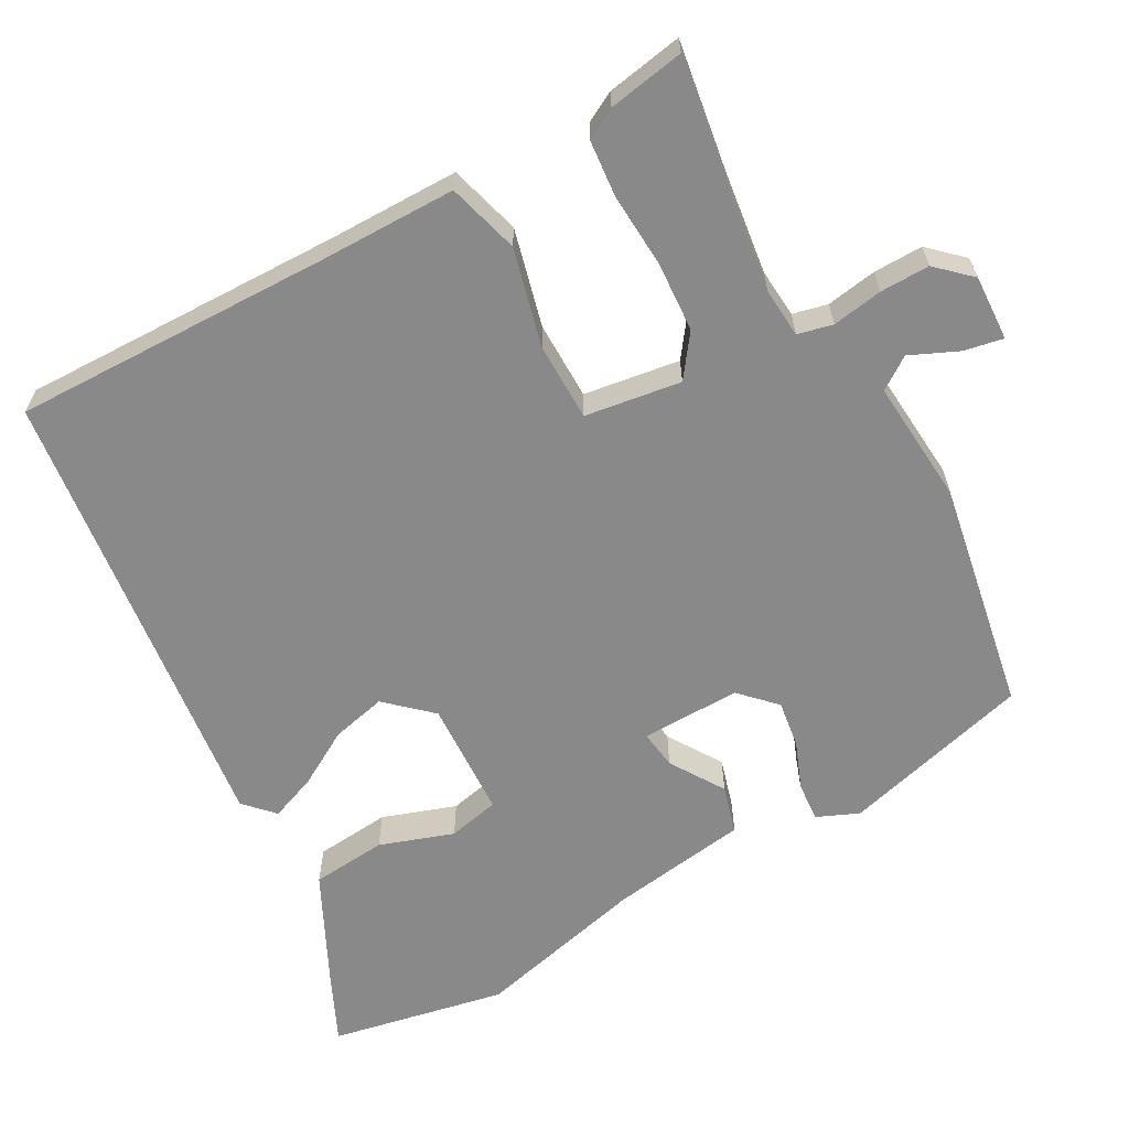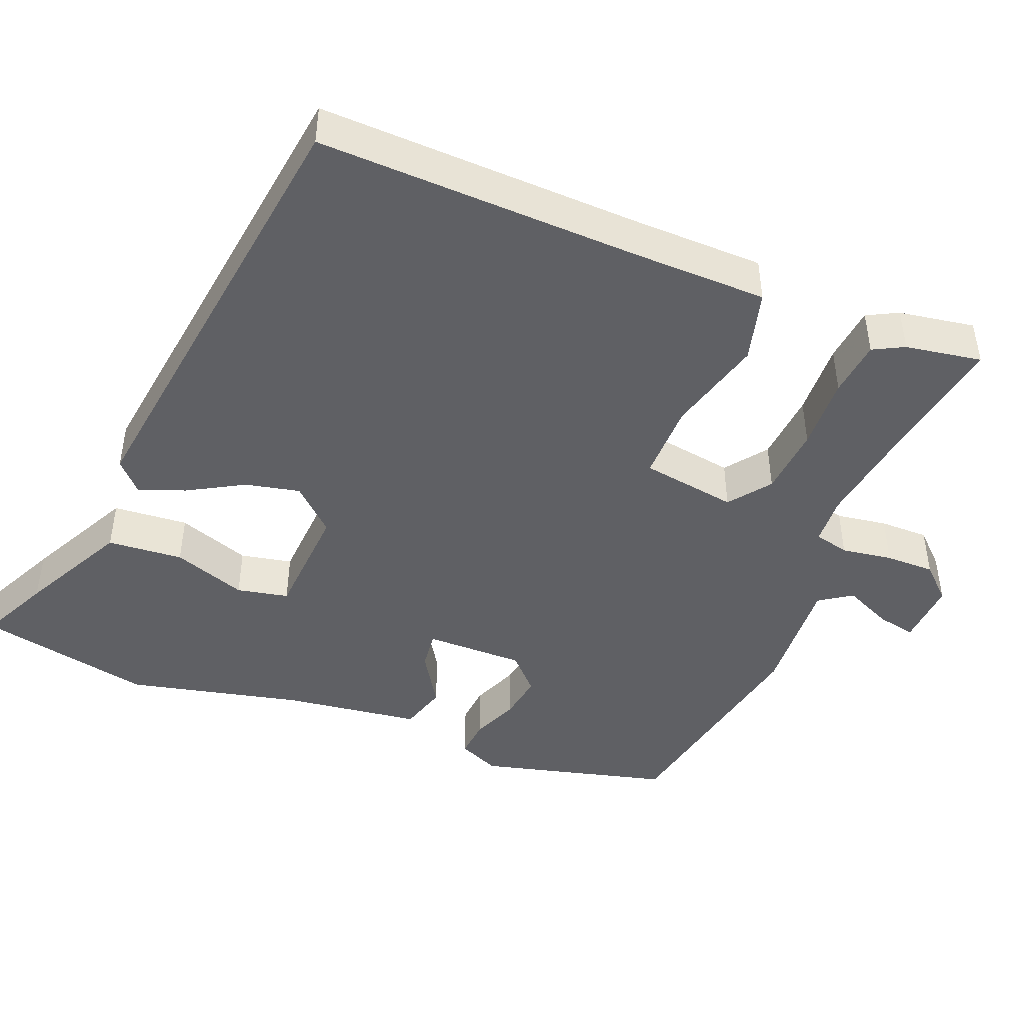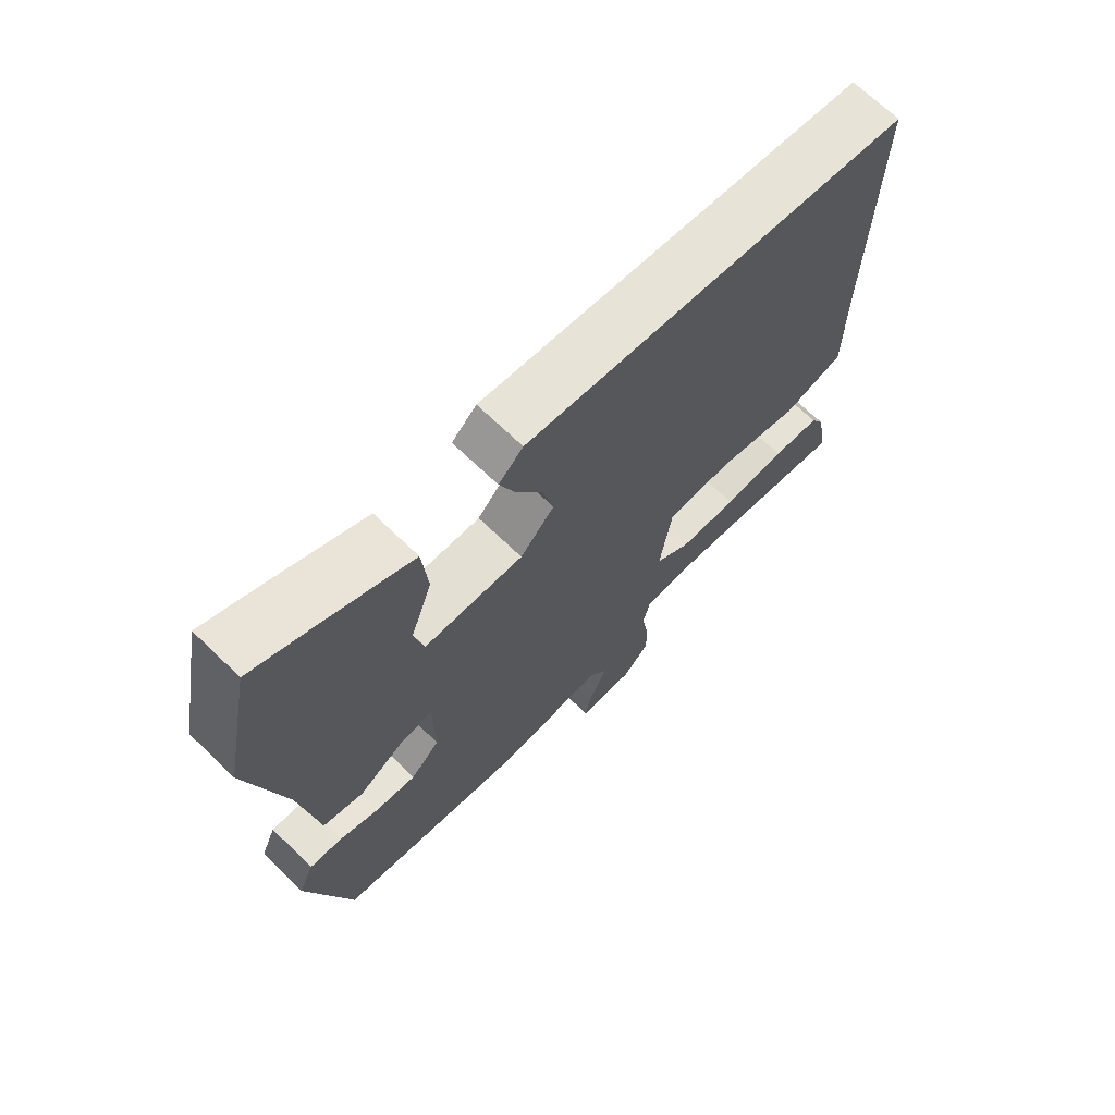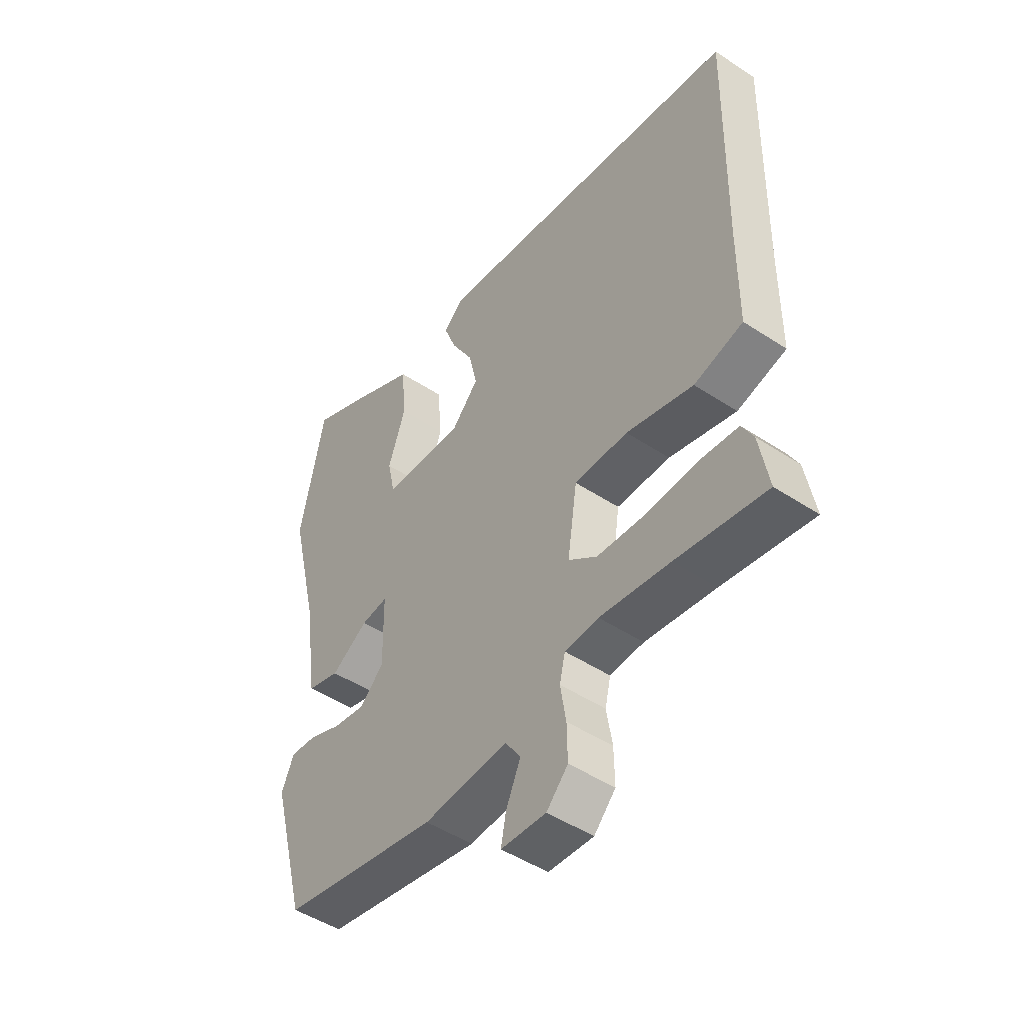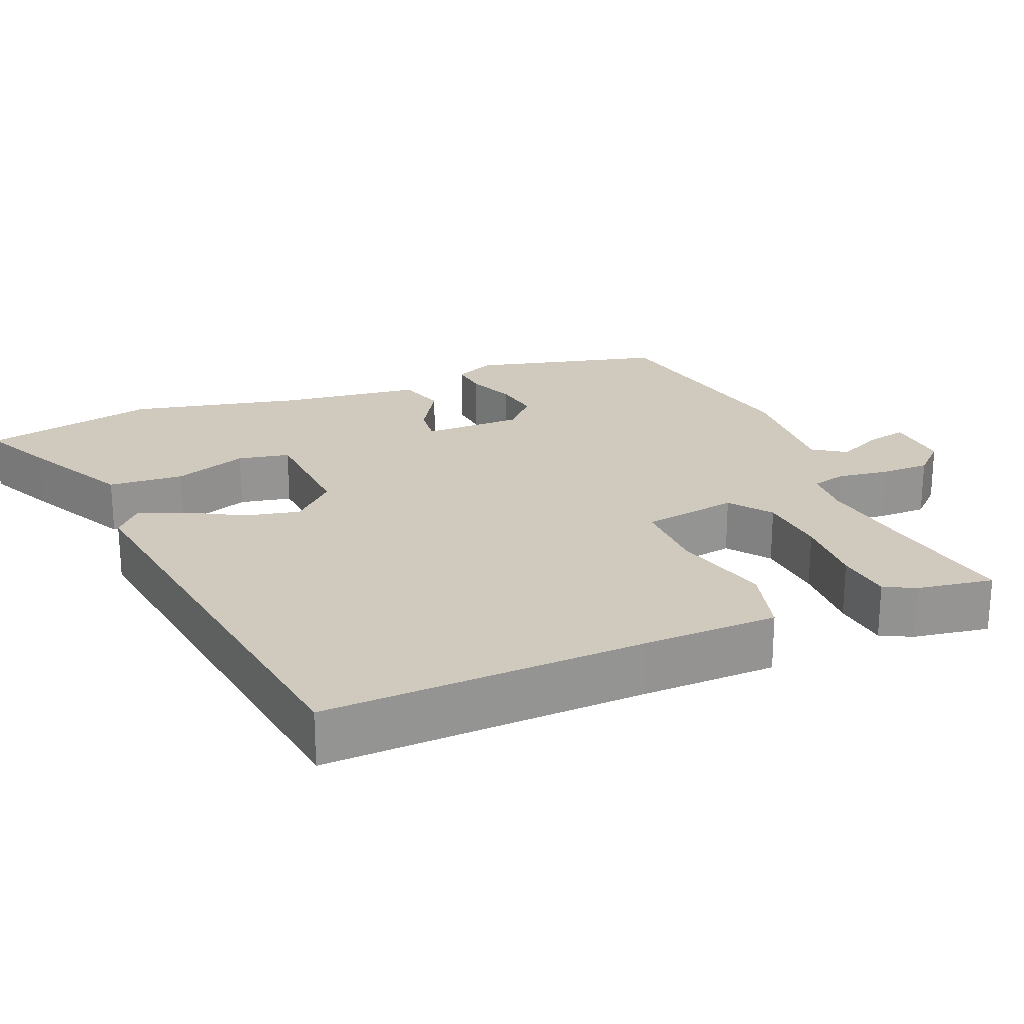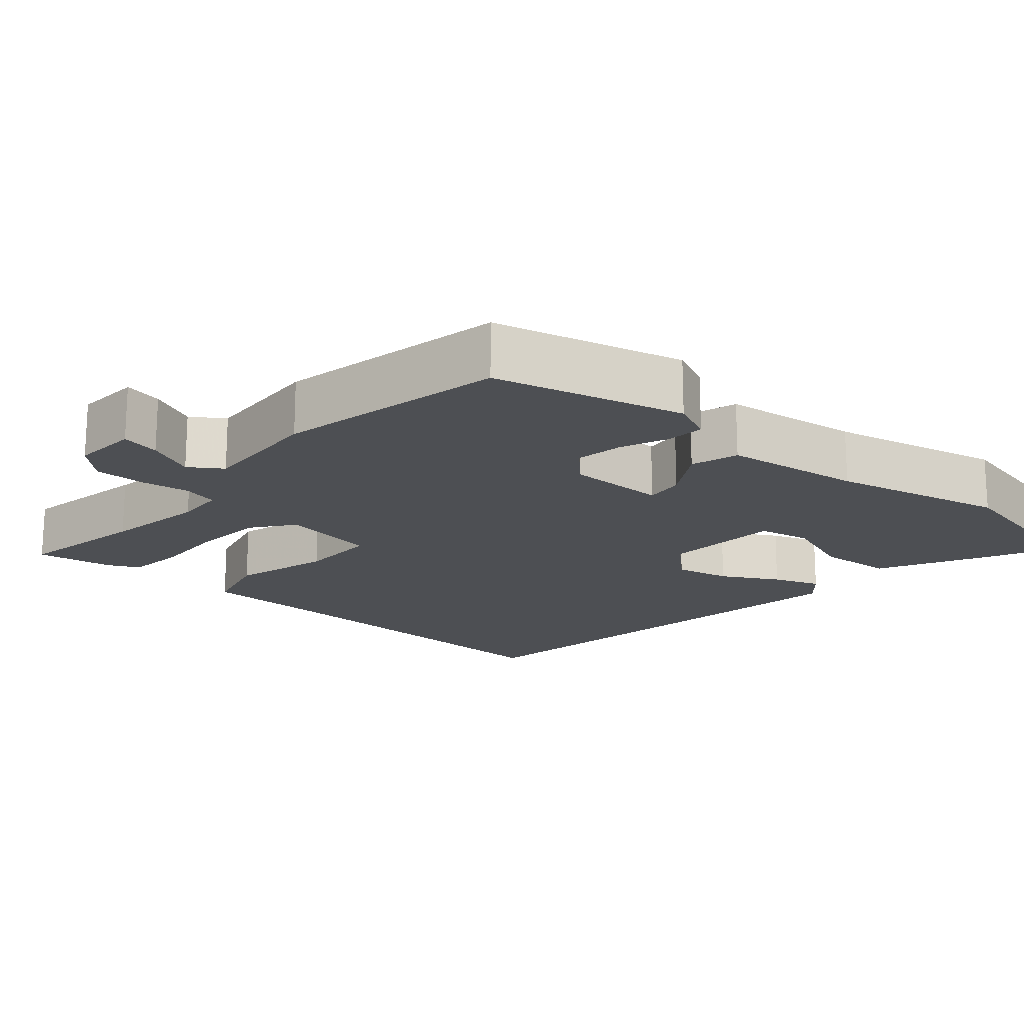
<metadata>
{"format":"obj","ext":"obj","renderer":"f3d","projection":"perspective","resolution":1024,"background":"white","views":[{"elev":-63.3,"azim":119.0,"up":"+Y"},{"elev":-45.0,"azim":67.5,"up":"+Y"},{"elev":68.8,"azim":-46.0,"up":"+Z"},{"elev":-47.7,"azim":53.3,"up":"+Z"},{"elev":23.0,"azim":66.6,"up":"+Y"},{"elev":-18.0,"azim":-132.0,"up":"+Y"}]}
</metadata>
<code>
v 0.528 0.07 0.421
v 0.519 0.07 -0.01
v 0.518 0.07 -0.19
v 0.422 0.07 -0.217
v 0.291 0.07 -0.184
v 0.186 0.07 -0.185
v 0.167 0.07 -0.314
v 0.223 0.07 -0.355
v 0.317 0.07 -0.361
v 0.417 0.07 -0.355
v 0.493 0.07 -0.362
v 0.515 0.07 -0.403
v 0.533 0.07 -0.505
v 0.358 0.07 -0.478
v 0.221 0.07 -0.46
v 0.155 0.07 -0.465
v 0.144 0.07 -0.512
v 0.155 0.07 -0.58
v 0.156 0.07 -0.646
v 0.114 0.07 -0.691
v 0.026 0.07 -0.687
v 0.036 0.07 -0.635
v 0.065 0.07 -0.57
v 0.035 0.07 -0.527
v -0.131 0.07 -0.54
v -0.439 0.07 -0.485
v -0.507 0.07 -0.231
v -0.483 0.07 -0.175
v -0.431 0.07 -0.179
v -0.367 0.07 -0.204
v -0.304 0.07 -0.213
v -0.258 0.07 -0.168
v -0.26 0.07 -0.035
v -0.312 0.07 -0.042
v -0.384 0.07 -0.088
v -0.448 0.07 -0.07
v -0.475 0.07 0.115
v -0.531 0.07 0.346
v -0.484 0.07 0.581
v -0.389 0.07 0.537
v -0.244 0.07 0.466
v -0.235 0.07 0.365
v -0.269 0.07 0.266
v -0.254 0.07 0.197
v -0.096 0.07 0.19
v -0.042 0.07 0.249
v -0.059 0.07 0.322
v -0.102 0.07 0.396
v -0.126 0.07 0.458
v -0.087 0.07 0.495
v 0.528 0 0.421
v 0.519 0 -0.01
v 0.518 0 -0.19
v 0.422 0 -0.217
v 0.291 0 -0.184
v 0.186 0 -0.185
v 0.167 0 -0.314
v 0.223 0 -0.355
v 0.317 0 -0.361
v 0.417 0 -0.355
v 0.493 0 -0.362
v 0.515 0 -0.403
v 0.533 0 -0.505
v 0.358 0 -0.478
v 0.221 0 -0.46
v 0.155 0 -0.465
v 0.144 0 -0.512
v 0.155 0 -0.58
v 0.156 0 -0.646
v 0.114 0 -0.691
v 0.026 0 -0.687
v 0.036 0 -0.635
v 0.065 0 -0.57
v 0.035 0 -0.527
v -0.131 0 -0.54
v -0.439 0 -0.485
v -0.507 0 -0.231
v -0.483 0 -0.175
v -0.431 0 -0.179
v -0.367 0 -0.204
v -0.304 0 -0.213
v -0.258 0 -0.168
v -0.26 0 -0.035
v -0.312 0 -0.042
v -0.384 0 -0.088
v -0.448 0 -0.07
v -0.475 0 0.115
v -0.531 0 0.346
v -0.484 0 0.581
v -0.389 0 0.537
v -0.244 0 0.466
v -0.235 0 0.365
v -0.269 0 0.266
v -0.254 0 0.197
v -0.096 0 0.19
v -0.042 0 0.249
v -0.059 0 0.322
v -0.102 0 0.396
v -0.126 0 0.458
v -0.087 0 0.495
f 47 48 49 50
f 46 47 50 1
f 45 46 1 2
f 44 45 2 3
f 40 41 42 43
f 40 43 44
f 37 38 39 40
f 37 40 44
f 34 35 36 37
f 33 34 37 44
f 32 33 44 3
f 27 28 29 30
f 27 30 31
f 24 25 26 27
f 24 27 31
f 20 21 22 23
f 18 19 20 23
f 17 18 23 24
f 16 17 24 31
f 11 12 13 14
f 9 10 11 14
f 8 9 14 15
f 7 8 15 16
f 3 4 5
f 32 3 5
f 32 5 6
f 7 16 31 32
f 6 7 32
f 100 99 98 97
f 51 100 97 96
f 52 51 96 95
f 53 52 95 94
f 93 92 91 90
f 94 93 90
f 90 89 88 87
f 94 90 87
f 87 86 85 84
f 94 87 84 83
f 53 94 83 82
f 80 79 78 77
f 81 80 77
f 77 76 75 74
f 81 77 74
f 73 72 71 70
f 73 70 69 68
f 74 73 68 67
f 81 74 67 66
f 64 63 62 61
f 64 61 60 59
f 65 64 59 58
f 66 65 58 57
f 55 54 53
f 55 53 82
f 56 55 82
f 82 81 66 57
f 82 57 56
f 1 51 52 2
f 2 52 53 3
f 3 53 54 4
f 4 54 55 5
f 5 55 56 6
f 6 56 57 7
f 7 57 58 8
f 8 58 59 9
f 9 59 60 10
f 10 60 61 11
f 11 61 62 12
f 12 62 63 13
f 13 63 64 14
f 14 64 65 15
f 15 65 66 16
f 16 66 67 17
f 17 67 68 18
f 18 68 69 19
f 19 69 70 20
f 20 70 71 21
f 21 71 72 22
f 22 72 73 23
f 23 73 74 24
f 24 74 75 25
f 25 75 76 26
f 26 76 77 27
f 27 77 78 28
f 28 78 79 29
f 29 79 80 30
f 30 80 81 31
f 31 81 82 32
f 32 82 83 33
f 33 83 84 34
f 34 84 85 35
f 35 85 86 36
f 36 86 87 37
f 37 87 88 38
f 38 88 89 39
f 39 89 90 40
f 40 90 91 41
f 41 91 92 42
f 42 92 93 43
f 43 93 94 44
f 44 94 95 45
f 45 95 96 46
f 46 96 97 47
f 47 97 98 48
f 48 98 99 49
f 49 99 100 50
f 50 100 51 1

</code>
